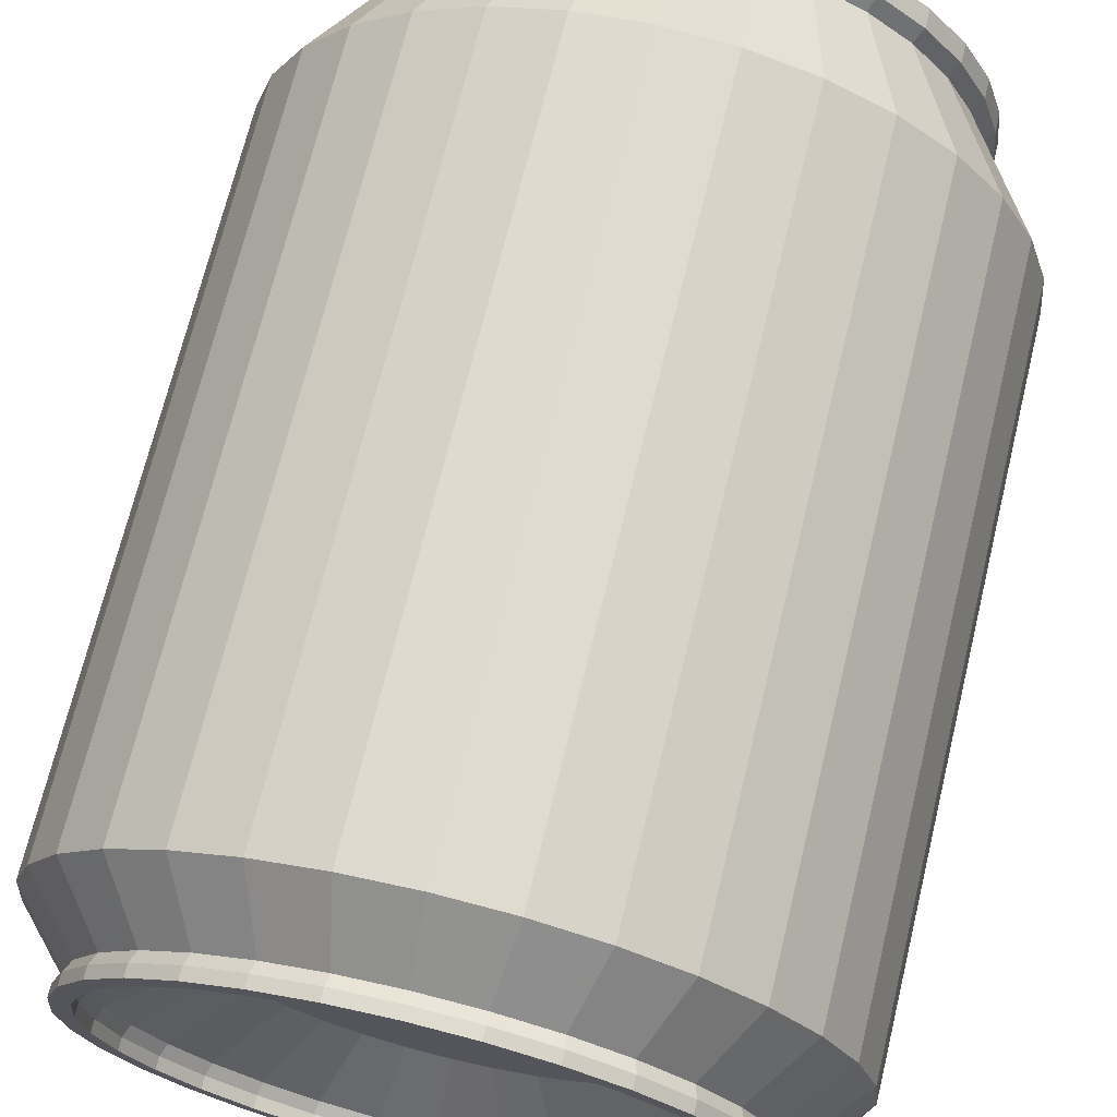
<metadata>
{"format":"obj","ext":"obj","renderer":"f3d","projection":"perspective","resolution":1024,"background":"white","views":[{"elev":69.7,"azim":13.6,"up":"+Z"}]}
</metadata>
<code>
o coca-cola
v 0 -1 -1
v 0 1 -1
v 0.1951 -1 -0.9808
v 0.1951 1 -0.9808
v 0.3827 -1 -0.9239
v 0.3827 1 -0.9239
v 0.5556 -1 -0.8315
v 0.5556 1 -0.8315
v 0.7071 -1 -0.7071
v 0.7071 1 -0.7071
v 0.8315 -1 -0.5556
v 0.8315 1 -0.5556
v 0.9239 -1 -0.3827
v 0.9239 1 -0.3827
v 0.9808 -1 -0.1951
v 0.9808 1 -0.1951
v 1 -1 -0
v 1 1 -0
v 0.9808 -1 0.1951
v 0.9808 1 0.1951
v 0.9239 -1 0.3827
v 0.9239 1 0.3827
v 0.8315 -1 0.5556
v 0.8315 1 0.5556
v 0.7071 -1 0.7071
v 0.7071 1 0.7071
v 0.5556 -1 0.8315
v 0.5556 1 0.8315
v 0.3827 -1 0.9239
v 0.3827 1 0.9239
v 0.1951 -1 0.9808
v 0.1951 1 0.9808
v -0 -1 1
v -0 1 1
v -0.1951 -1 0.9808
v -0.1951 1 0.9808
v -0.3827 -1 0.9239
v -0.3827 1 0.9239
v -0.5556 -1 0.8315
v -0.5556 1 0.8315
v -0.7071 -1 0.7071
v -0.7071 1 0.7071
v -0.8315 -1 0.5556
v -0.8315 1 0.5556
v -0.9239 -1 0.3827
v -0.9239 1 0.3827
v -0.9808 -1 0.1951
v -0.9808 1 0.1951
v -1 -1 -1e-06
v -1 1 -1e-06
v -0.9808 -1 -0.1951
v -0.9808 1 -0.1951
v -0.9239 -1 -0.3827
v -0.9239 1 -0.3827
v -0.8315 -1 -0.5556
v -0.8315 1 -0.5556
v -0.7071 -1 -0.7071
v -0.7071 1 -0.7071
v -0.5556 -1 -0.8315
v -0.5556 1 -0.8315
v -0.3827 -1 -0.9239
v -0.3827 1 -0.9239
v -0.1951 -1 -0.9808
v -0.1951 1 -0.9808
v 0 1.348 -0.7775
v 0.1517 1.348 -0.7625
v 0.2975 1.348 -0.7183
v 0.4319 1.348 -0.6465
v 0.5498 1.348 -0.5498
v 0.6465 1.348 -0.4319
v 0.7183 1.348 -0.2975
v 0.7625 1.348 -0.1517
v 0.7775 1.348 -0
v 0.7625 1.348 0.1517
v 0.7183 1.348 0.2975
v 0.6465 1.348 0.4319
v 0.5498 1.348 0.5498
v 0.4319 1.348 0.6465
v 0.2975 1.348 0.7183
v 0.1517 1.348 0.7625
v -0 1.348 0.7775
v -0.1517 1.348 0.7625
v -0.2975 1.348 0.7183
v -0.4319 1.348 0.6465
v -0.5498 1.348 0.5498
v -0.6465 1.348 0.4319
v -0.7183 1.348 0.2975
v -0.7625 1.348 0.1517
v -0.7775 1.348 -1e-06
v -0.7625 1.348 -0.1517
v -0.7183 1.348 -0.2975
v -0.6465 1.348 -0.4319
v -0.5498 1.348 -0.5498
v -0.4319 1.348 -0.6465
v -0.2975 1.348 -0.7183
v -0.1517 1.348 -0.7625
v 0 1.348 -0.7252
v 0.1415 1.348 -0.7113
v 0.2775 1.348 -0.67
v 0.4029 1.348 -0.603
v 0.5128 1.348 -0.5128
v 0.603 1.348 -0.4029
v 0.67 1.348 -0.2775
v 0.7113 1.348 -0.1415
v 0.7252 1.348 -0
v 0.7113 1.348 0.1415
v 0.67 1.348 0.2775
v 0.603 1.348 0.4029
v 0.5128 1.348 0.5128
v 0.4029 1.348 0.603
v 0.2775 1.348 0.67
v 0.1415 1.348 0.7113
v -0 1.348 0.7252
v -0.1415 1.348 0.7113
v -0.2775 1.348 0.67
v -0.4029 1.348 0.603
v -0.5128 1.348 0.5128
v -0.603 1.348 0.4029
v -0.67 1.348 0.2775
v -0.7113 1.348 0.1415
v -0.7252 1.348 -1e-06
v -0.7113 1.348 -0.1415
v -0.67 1.348 -0.2775
v -0.603 1.348 -0.4029
v -0.5128 1.348 -0.5128
v -0.4029 1.348 -0.603
v -0.2775 1.348 -0.67
v -0.1415 1.348 -0.7113
v 0 1.381 -0.81
v 0.158 1.381 -0.7944
v 0.31 1.381 -0.7483
v 0.45 1.381 -0.6735
v 0.5727 1.381 -0.5727
v 0.6735 1.381 -0.45
v 0.7483 1.381 -0.31
v 0.7944 1.381 -0.158
v 0.81 1.381 -0
v 0.7944 1.381 0.158
v 0.7483 1.381 0.31
v 0.6735 1.381 0.45
v 0.5727 1.381 0.5727
v 0.45 1.381 0.6735
v 0.31 1.381 0.7483
v 0.158 1.381 0.7944
v -0 1.381 0.81
v -0.158 1.381 0.7944
v -0.31 1.381 0.7483
v -0.45 1.381 0.6735
v -0.5727 1.381 0.5727
v -0.6735 1.381 0.45
v -0.7483 1.381 0.31
v -0.7944 1.381 0.158
v -0.81 1.381 -1e-06
v -0.7944 1.381 -0.158
v -0.7483 1.381 -0.31
v -0.6735 1.381 -0.45
v -0.5727 1.381 -0.5727
v -0.45 1.381 -0.6735
v -0.31 1.381 -0.7483
v -0.158 1.381 -0.7944
v 0 1.381 -0.7555
v 0.1474 1.381 -0.741
v 0.2891 1.381 -0.698
v 0.4197 1.381 -0.6282
v 0.5342 1.381 -0.5342
v 0.6282 1.381 -0.4197
v 0.698 1.381 -0.2891
v 0.741 1.381 -0.1474
v 0.7555 1.381 -0
v 0.741 1.381 0.1474
v 0.698 1.381 0.2891
v 0.6282 1.381 0.4197
v 0.5342 1.381 0.5342
v 0.4197 1.381 0.6282
v 0.2891 1.381 0.698
v 0.1474 1.381 0.741
v -0 1.381 0.7555
v -0.1474 1.381 0.741
v -0.2891 1.381 0.698
v -0.4197 1.381 0.6282
v -0.5342 1.381 0.5342
v -0.6282 1.381 0.4197
v -0.698 1.381 0.2891
v -0.741 1.381 0.1474
v -0.7555 1.381 -1e-06
v -0.741 1.381 -0.1474
v -0.698 1.381 -0.2891
v -0.6282 1.381 -0.4197
v -0.5342 1.381 -0.5342
v -0.4197 1.381 -0.6282
v -0.2891 1.381 -0.698
v -0.1474 1.381 -0.741
v 0 1.435 -0.81
v 0.158 1.435 -0.7944
v 0.31 1.435 -0.7483
v 0.45 1.435 -0.6735
v 0.5727 1.435 -0.5727
v 0.6735 1.435 -0.45
v 0.7483 1.435 -0.31
v 0.7944 1.435 -0.158
v 0.81 1.435 -0
v 0.7944 1.435 0.158
v 0.7483 1.435 0.31
v 0.6735 1.435 0.45
v 0.5727 1.435 0.5727
v 0.45 1.435 0.6735
v 0.31 1.435 0.7483
v 0.158 1.435 0.7944
v -0 1.435 0.81
v -0.158 1.435 0.7944
v -0.31 1.435 0.7483
v -0.45 1.435 0.6735
v -0.5727 1.435 0.5727
v -0.6735 1.435 0.45
v -0.7483 1.435 0.31
v -0.7944 1.435 0.158
v -0.81 1.435 -1e-06
v -0.7944 1.435 -0.158
v -0.7483 1.435 -0.31
v -0.6735 1.435 -0.45
v -0.5727 1.435 -0.5727
v -0.45 1.435 -0.6735
v -0.31 1.435 -0.7483
v -0.158 1.435 -0.7944
v 0 1.435 -0.7555
v 0.1474 1.435 -0.741
v 0.2891 1.435 -0.698
v 0.4197 1.435 -0.6282
v 0.5342 1.435 -0.5342
v 0.6282 1.435 -0.4197
v 0.698 1.435 -0.2891
v 0.741 1.435 -0.1474
v 0.7555 1.435 -0
v 0.741 1.435 0.1474
v 0.698 1.435 0.2891
v 0.6282 1.435 0.4197
v 0.5342 1.435 0.5342
v 0.4197 1.435 0.6282
v 0.2891 1.435 0.698
v 0.1474 1.435 0.741
v -0 1.435 0.7555
v -0.1474 1.435 0.741
v -0.2891 1.435 0.698
v -0.4197 1.435 0.6282
v -0.5342 1.435 0.5342
v -0.6282 1.435 0.4197
v -0.698 1.435 0.2891
v -0.741 1.435 0.1474
v -0.7555 1.435 -1e-06
v -0.741 1.435 -0.1474
v -0.698 1.435 -0.2891
v -0.6282 1.435 -0.4197
v -0.5342 1.435 -0.5342
v -0.4197 1.435 -0.6282
v -0.2891 1.435 -0.698
v -0.1474 1.435 -0.741
v 0 -1.167 -0.8432
v 0.1645 -1.167 -0.827
v 0.3227 -1.167 -0.779
v 0.4684 -1.167 -0.7011
v 0.5962 -1.167 -0.5962
v 0.7011 -1.167 -0.4684
v 0.779 -1.167 -0.3227
v 0.827 -1.167 -0.1645
v 0.8432 -1.167 -0
v 0.827 -1.167 0.1645
v 0.779 -1.167 0.3227
v 0.7011 -1.167 0.4684
v 0.5962 -1.167 0.5962
v 0.4684 -1.167 0.7011
v 0.3227 -1.167 0.779
v 0.1645 -1.167 0.827
v -0 -1.167 0.8432
v -0.1645 -1.167 0.827
v -0.3227 -1.167 0.779
v -0.4684 -1.167 0.7011
v -0.5962 -1.167 0.5962
v -0.7011 -1.167 0.4684
v -0.779 -1.167 0.3227
v -0.827 -1.167 0.1645
v -0.8432 -1.167 -1e-06
v -0.827 -1.167 -0.1645
v -0.779 -1.167 -0.3227
v -0.7011 -1.167 -0.4684
v -0.5962 -1.167 -0.5962
v -0.4684 -1.167 -0.7011
v -0.3227 -1.167 -0.779
v -0.1645 -1.167 -0.827
v 0 -1.167 -0.7907
v 0.1543 -1.167 -0.7755
v 0.3026 -1.167 -0.7305
v 0.4393 -1.167 -0.6574
v 0.5591 -1.167 -0.5591
v 0.6574 -1.167 -0.4393
v 0.7305 -1.167 -0.3026
v 0.7755 -1.167 -0.1543
v 0.7907 -1.167 -0
v 0.7755 -1.167 0.1543
v 0.7305 -1.167 0.3026
v 0.6574 -1.167 0.4393
v 0.5591 -1.167 0.5591
v 0.4393 -1.167 0.6574
v 0.3026 -1.167 0.7305
v 0.1543 -1.167 0.7755
v -0 -1.167 0.7907
v -0.1543 -1.167 0.7755
v -0.3026 -1.167 0.7305
v -0.4393 -1.167 0.6574
v -0.5591 -1.167 0.5591
v -0.6574 -1.167 0.4393
v -0.7305 -1.167 0.3026
v -0.7755 -1.167 0.1543
v -0.7907 -1.167 -1e-06
v -0.7755 -1.167 -0.1543
v -0.7305 -1.167 -0.3026
v -0.6574 -1.167 -0.4393
v -0.5591 -1.167 -0.5591
v -0.4393 -1.167 -0.6574
v -0.3026 -1.167 -0.7305
v -0.1543 -1.167 -0.7755
v 0 -1.199 -0.8589
v 0.1676 -1.199 -0.8424
v 0.3287 -1.199 -0.7935
v 0.4772 -1.199 -0.7141
v 0.6073 -1.199 -0.6073
v 0.7141 -1.199 -0.4772
v 0.7935 -1.199 -0.3287
v 0.8424 -1.199 -0.1676
v 0.8589 -1.199 -0
v 0.8424 -1.199 0.1676
v 0.7935 -1.199 0.3287
v 0.7141 -1.199 0.4772
v 0.6073 -1.199 0.6073
v 0.4772 -1.199 0.7141
v 0.3287 -1.199 0.7935
v 0.1676 -1.199 0.8424
v -0 -1.199 0.8589
v -0.1676 -1.199 0.8424
v -0.3287 -1.199 0.7935
v -0.4772 -1.199 0.7141
v -0.6073 -1.199 0.6073
v -0.7141 -1.199 0.4772
v -0.7935 -1.199 0.3287
v -0.8424 -1.199 0.1676
v -0.8589 -1.199 -1e-06
v -0.8424 -1.199 -0.1676
v -0.7935 -1.199 -0.3287
v -0.7141 -1.199 -0.4772
v -0.6073 -1.199 -0.6073
v -0.4772 -1.199 -0.7141
v -0.3287 -1.199 -0.7935
v -0.1676 -1.199 -0.8424
v 0 -1.199 -0.8054
v 0.1571 -1.199 -0.7899
v 0.3082 -1.199 -0.7441
v 0.4475 -1.199 -0.6697
v 0.5695 -1.199 -0.5695
v 0.6697 -1.199 -0.4475
v 0.7441 -1.199 -0.3082
v 0.7899 -1.199 -0.1571
v 0.8054 -1.199 -0
v 0.7899 -1.199 0.1571
v 0.7441 -1.199 0.3082
v 0.6697 -1.199 0.4475
v 0.5695 -1.199 0.5695
v 0.4475 -1.199 0.6697
v 0.3082 -1.199 0.7441
v 0.1571 -1.199 0.7899
v -0 -1.199 0.8054
v -0.1571 -1.199 0.7899
v -0.3082 -1.199 0.7441
v -0.4475 -1.199 0.6697
v -0.5695 -1.199 0.5695
v -0.6697 -1.199 0.4475
v -0.7441 -1.199 0.3082
v -0.7899 -1.199 0.1571
v -0.8054 -1.199 -1e-06
v -0.7899 -1.199 -0.1571
v -0.7441 -1.199 -0.3082
v -0.6697 -1.199 -0.4475
v -0.5695 -1.199 -0.5695
v -0.4475 -1.199 -0.6697
v -0.3082 -1.199 -0.7441
v -0.1571 -1.199 -0.7899
v 0 -1.233 -0.8589
v 0.1676 -1.233 -0.8424
v 0.3287 -1.233 -0.7935
v 0.4772 -1.233 -0.7141
v 0.6073 -1.233 -0.6073
v 0.7141 -1.233 -0.4772
v 0.7935 -1.233 -0.3287
v 0.8424 -1.233 -0.1676
v 0.8589 -1.233 -0
v 0.8424 -1.233 0.1676
v 0.7935 -1.233 0.3287
v 0.7141 -1.233 0.4772
v 0.6073 -1.233 0.6073
v 0.4772 -1.233 0.7141
v 0.3287 -1.233 0.7935
v 0.1676 -1.233 0.8424
v -0 -1.233 0.8589
v -0.1676 -1.233 0.8424
v -0.3287 -1.233 0.7935
v -0.4772 -1.233 0.7141
v -0.6073 -1.233 0.6073
v -0.7141 -1.233 0.4772
v -0.7935 -1.233 0.3287
v -0.8424 -1.233 0.1676
v -0.8589 -1.233 -1e-06
v -0.8424 -1.233 -0.1676
v -0.7935 -1.233 -0.3287
v -0.7141 -1.233 -0.4772
v -0.6073 -1.233 -0.6073
v -0.4772 -1.233 -0.7141
v -0.3287 -1.233 -0.7935
v -0.1676 -1.233 -0.8424
v 0 -1.233 -0.8054
v 0.1571 -1.233 -0.7899
v 0.3082 -1.233 -0.7441
v 0.4475 -1.233 -0.6697
v 0.5695 -1.233 -0.5695
v 0.6697 -1.233 -0.4475
v 0.7441 -1.233 -0.3082
v 0.7899 -1.233 -0.1571
v 0.8054 -1.233 -0
v 0.7899 -1.233 0.1571
v 0.7441 -1.233 0.3082
v 0.6697 -1.233 0.4475
v 0.5695 -1.233 0.5695
v 0.4475 -1.233 0.6697
v 0.3082 -1.233 0.7441
v 0.1571 -1.233 0.7899
v -0 -1.233 0.8054
v -0.1571 -1.233 0.7899
v -0.3082 -1.233 0.7441
v -0.4475 -1.233 0.6697
v -0.5695 -1.233 0.5695
v -0.6697 -1.233 0.4475
v -0.7441 -1.233 0.3082
v -0.7899 -1.233 0.1571
v -0.8054 -1.233 -1e-06
v -0.7899 -1.233 -0.1571
v -0.7441 -1.233 -0.3082
v -0.6697 -1.233 -0.4475
v -0.5695 -1.233 -0.5695
v -0.4475 -1.233 -0.6697
v -0.3082 -1.233 -0.7441
v -0.1571 -1.233 -0.7899
v 0 -1.018 -0.5717
v 0.1115 -1.018 -0.5607
v 0.2188 -1.018 -0.5281
v 0.3176 -1.018 -0.4753
v 0.4042 -1.018 -0.4042
v 0.4753 -1.018 -0.3176
v 0.5281 -1.018 -0.2188
v 0.5607 -1.018 -0.1115
v 0.5717 -1.018 -0
v 0.5607 -1.018 0.1115
v 0.5281 -1.018 0.2188
v 0.4753 -1.018 0.3176
v 0.4042 -1.018 0.4042
v 0.3176 -1.018 0.4753
v 0.2188 -1.018 0.5281
v 0.1115 -1.018 0.5607
v -0 -1.018 0.5717
v -0.1115 -1.018 0.5607
v -0.2188 -1.018 0.5281
v -0.3176 -1.018 0.4753
v -0.4042 -1.018 0.4042
v -0.4753 -1.018 0.3176
v -0.5281 -1.018 0.2188
v -0.5607 -1.018 0.1115
v -0.5717 -1.018 -1e-06
v -0.5607 -1.018 -0.1115
v -0.5281 -1.018 -0.2188
v -0.4753 -1.018 -0.3176
v -0.4042 -1.018 -0.4042
v -0.3176 -1.018 -0.4753
v -0.2188 -1.018 -0.5281
v -0.1115 -1.018 -0.5607
v 0 1.379 -0.4923
v 0.09605 1.379 -0.4829
v 0.1884 1.379 -0.4548
v 0.2735 1.379 -0.4093
v 0.3481 1.379 -0.3481
v 0.4093 1.379 -0.2735
v 0.4548 1.379 -0.1884
v 0.4829 1.379 -0.09605
v 0.4923 1.379 -0
v 0.4829 1.379 0.09605
v 0.4548 1.379 0.1884
v 0.4093 1.379 0.2735
v 0.3481 1.379 0.3481
v 0.2735 1.379 0.4093
v 0.1884 1.379 0.4548
v 0.09605 1.379 0.4829
v -0 1.379 0.4923
v -0.09605 1.379 0.4829
v -0.1884 1.379 0.4548
v -0.2735 1.379 0.4093
v -0.3481 1.379 0.3481
v -0.4093 1.379 0.2735
v -0.4548 1.379 0.1884
v -0.4829 1.379 0.09605
v -0.4923 1.379 -1e-06
v -0.4829 1.379 -0.09605
v -0.4548 1.379 -0.1884
v -0.4093 1.379 -0.2735
v -0.3481 1.379 -0.3481
v -0.2735 1.379 -0.4093
v -0.1884 1.379 -0.4548
v -0.09605 1.379 -0.4829
f 292 291 355 356
f 315 314 378 379
f 309 308 372 373
f 310 309 373 374
f 304 303 367 368
f 289 320 384 353
f 299 298 362 363
f 293 292 356 357
f 316 315 379 380
f 294 293 357 358
f 311 310 374 375
f 305 304 368 369
f 306 305 369 370
f 300 299 363 364
f 317 316 380 381
f 353 384 448 417
f 363 362 426 427
f 357 356 420 421
f 380 379 443 444
f 358 357 421 422
f 375 374 438 439
f 369 368 432 433
f 370 369 433 434
f 364 363 427 428
f 381 380 444 445
f 359 358 422 423
f 382 381 445 446
f 376 375 439 440
f 354 353 417 418
f 371 370 434 435
f 298 297 361 362
f 320 319 383 384
f 297 296 360 361
f 303 302 366 367
f 308 307 371 372
f 314 313 377 378
f 291 290 354 355
f 313 312 376 377
f 319 318 382 383
f 296 295 359 360
f 302 301 365 366
f 301 300 364 365
f 307 306 370 371
f 290 289 353 354
f 312 311 375 376
f 318 317 381 382
f 295 294 358 359
f 415 416 448 447
f 411 412 444 443
f 407 408 440 439
f 403 404 436 435
f 399 400 432 431
f 395 396 428 427
f 391 392 424 423
f 387 388 420 419
f 416 385 417 448
f 412 413 445 444
f 408 409 441 440
f 404 405 437 436
f 400 401 433 432
f 396 397 429 428
f 392 393 425 424
f 388 389 421 420
f 413 414 446 445
f 409 410 442 441
f 405 406 438 437
f 401 402 434 433
f 389 390 422 421
f 385 386 418 417
f 397 398 430 429
f 393 394 426 425
f 414 415 447 446
f 410 411 443 442
f 406 407 439 438
f 402 403 435 434
f 394 395 427 426
f 390 391 423 422
f 386 387 419 418
f 398 399 431 430
f 368 367 431 432
f 374 373 437 438
f 373 372 436 437
f 379 378 442 443
f 356 355 419 420
f 362 361 425 426
f 384 383 447 448
f 361 360 424 425
f 367 366 430 431
f 372 371 435 436
f 378 377 441 442
f 355 354 418 419
f 377 376 440 441
f 383 382 446 447
f 360 359 423 424
f 366 365 429 430
f 365 364 428 429
f 1 2 4 3
f 3 4 6 5
f 5 6 8 7
f 7 8 10 9
f 9 10 12 11
f 11 12 14 13
f 13 14 16 15
f 15 16 18 17
f 17 18 20 19
f 19 20 22 21
f 21 22 24 23
f 23 24 26 25
f 25 26 28 27
f 27 28 30 29
f 29 30 32 31
f 31 32 34 33
f 33 34 36 35
f 35 36 38 37
f 37 38 40 39
f 39 40 42 41
f 41 42 44 43
f 43 44 46 45
f 45 46 48 47
f 47 48 50 49
f 49 50 52 51
f 51 52 54 53
f 53 54 56 55
f 55 56 58 57
f 57 58 60 59
f 59 60 62 61
f 62 60 94 95
f 63 64 2 1
f 61 62 64 63
f 59 61 287 286
f 97 98 162 161
f 54 52 90 91
f 46 44 86 87
f 38 36 82 83
f 6 4 66 67
f 4 2 65 66
f 30 28 78 79
f 14 12 70 71
f 22 20 74 75
f 60 58 93 94
f 52 50 89 90
f 44 42 85 86
f 36 34 81 82
f 20 18 73 74
f 28 26 77 78
f 12 10 69 70
f 2 64 96 65
f 58 56 92 93
f 50 48 88 89
f 42 40 84 85
f 26 24 76 77
f 10 8 68 69
f 34 32 80 81
f 18 16 72 73
f 64 62 95 96
f 56 54 91 92
f 48 46 87 88
f 40 38 83 84
f 16 14 71 72
f 24 22 75 76
f 8 6 67 68
f 32 30 79 80
f 126 125 509 510
f 120 121 185 184
f 68 67 131 132
f 114 115 179 178
f 85 84 148 149
f 115 116 180 179
f 79 78 142 143
f 109 110 174 173
f 80 79 143 144
f 126 127 191 190
f 65 96 160 129
f 74 73 137 138
f 104 105 169 168
f 91 90 154 155
f 127 128 192 191
f 98 99 163 162
f 121 122 186 185
f 92 91 155 156
f 69 68 132 133
f 99 100 164 163
f 86 85 149 150
f 116 117 181 180
f 110 111 175 174
f 81 80 144 145
f 75 74 138 139
f 111 112 176 175
f 105 106 170 169
f 128 97 161 192
f 76 75 139 140
f 122 123 187 186
f 70 69 133 134
f 93 92 156 157
f 190 191 255 254
f 152 151 215 216
f 168 169 233 232
f 146 145 209 210
f 191 192 256 255
f 162 163 227 226
f 185 186 250 249
f 163 164 228 227
f 141 140 204 205
f 180 181 245 244
f 135 134 198 199
f 158 157 221 222
f 174 175 239 238
f 136 135 199 200
f 175 176 240 239
f 130 129 193 194
f 153 152 216 217
f 147 146 210 211
f 169 170 234 233
f 192 161 225 256
f 186 187 251 250
f 148 147 211 212
f 142 141 205 206
f 164 165 229 228
f 187 188 252 251
f 159 158 222 223
f 181 182 246 245
f 137 136 200 201
f 160 159 223 224
f 154 153 217 218
f 176 177 241 240
f 131 130 194 195
f 67 66 130 131
f 90 89 153 154
f 103 104 168 167
f 96 95 159 160
f 73 72 136 137
f 125 126 190 189
f 102 103 167 166
f 95 94 158 159
f 108 109 173 172
f 78 77 141 142
f 84 83 147 148
f 113 114 178 177
f 119 120 184 183
f 83 82 146 147
f 89 88 152 153
f 66 65 129 130
f 118 119 183 182
f 72 71 135 136
f 124 125 189 188
f 101 102 166 165
f 94 93 157 158
f 107 108 172 171
f 71 70 134 135
f 77 76 140 141
f 106 107 171 170
f 112 113 177 176
f 82 81 145 146
f 88 87 151 152
f 117 118 182 181
f 123 124 188 187
f 87 86 150 151
f 100 101 165 164
f 223 222 254 255
f 219 218 250 251
f 215 214 246 247
f 211 210 242 243
f 203 202 234 235
f 199 198 230 231
f 195 194 226 227
f 207 206 238 239
f 224 223 255 256
f 220 219 251 252
f 216 215 247 248
f 212 211 243 244
f 208 207 239 240
f 204 203 235 236
f 200 199 231 232
f 196 195 227 228
f 193 224 256 225
f 221 220 252 253
f 217 216 248 249
f 213 212 244 245
f 209 208 240 241
f 205 204 236 237
f 201 200 232 233
f 197 196 228 229
f 222 221 253 254
f 218 217 249 250
f 214 213 245 246
f 210 209 241 242
f 198 197 229 230
f 194 193 225 226
f 206 205 237 238
f 202 201 233 234
f 151 150 214 215
f 173 174 238 237
f 134 133 197 198
f 179 180 244 243
f 157 156 220 221
f 140 139 203 204
f 178 179 243 242
f 184 185 249 248
f 139 138 202 203
f 161 162 226 225
f 167 168 232 231
f 145 144 208 209
f 189 190 254 253
f 166 167 231 230
f 172 173 237 236
f 150 149 213 214
f 156 155 219 220
f 133 132 196 197
f 177 178 242 241
f 155 154 218 219
f 183 184 248 247
f 129 160 224 193
f 138 137 201 202
f 144 143 207 208
f 182 183 247 246
f 188 189 253 252
f 165 166 230 229
f 143 142 206 207
f 149 148 212 213
f 171 172 236 235
f 132 131 195 196
f 170 171 235 234
f 283 284 348 347
f 51 53 283 282
f 43 45 279 278
f 35 37 275 274
f 11 13 263 262
f 19 21 267 266
f 3 5 259 258
f 1 3 258 257
f 27 29 271 270
f 57 59 286 285
f 49 51 282 281
f 41 43 278 277
f 33 35 274 273
f 25 27 270 269
f 9 11 262 261
f 17 19 266 265
f 63 1 257 288
f 55 57 285 284
f 47 49 281 280
f 39 41 277 276
f 31 33 273 272
f 15 17 265 264
f 23 25 269 268
f 7 9 261 260
f 61 63 288 287
f 53 55 284 283
f 45 47 280 279
f 37 39 276 275
f 21 23 268 267
f 5 7 260 259
f 29 31 272 271
f 13 15 264 263
f 317 318 478 477
f 260 261 325 324
f 261 262 326 325
f 278 279 343 342
f 272 273 337 336
f 273 274 338 337
f 267 268 332 331
f 284 285 349 348
f 285 286 350 349
f 262 263 327 326
f 279 280 344 343
f 257 258 322 321
f 274 275 339 338
f 268 269 333 332
f 269 270 334 333
f 263 264 328 327
f 286 287 351 350
f 344 345 409 408
f 345 346 410 409
f 322 323 387 386
f 339 340 404 403
f 334 335 399 398
f 328 329 393 392
f 351 352 416 415
f 329 330 394 393
f 323 324 388 387
f 346 347 411 410
f 340 341 405 404
f 341 342 406 405
f 335 336 400 399
f 352 321 385 416
f 330 331 395 394
f 324 325 389 388
f 347 348 412 411
f 266 267 331 330
f 288 257 321 352
f 271 272 336 335
f 277 278 342 341
f 276 277 341 340
f 282 283 347 346
f 259 260 324 323
f 265 266 330 329
f 287 288 352 351
f 264 265 329 328
f 270 271 335 334
f 275 276 340 339
f 258 259 323 322
f 281 282 346 345
f 280 281 345 344
f 327 328 392 391
f 350 351 415 414
f 333 334 398 397
f 332 333 397 396
f 338 339 403 402
f 321 322 386 385
f 343 344 408 407
f 349 350 414 413
f 326 327 391 390
f 348 349 413 412
f 331 332 396 395
f 337 338 402 401
f 336 337 401 400
f 342 343 407 406
f 325 326 390 389
f 449 450 451 452 453 454 455 456 457 458 459 460 461 462 463 464 465 466 467 468 469 470 471 472 473 474 475 476 477 478 479 480
f 313 314 474 473
f 309 310 470 469
f 305 306 466 465
f 301 302 462 461
f 297 298 458 457
f 293 294 454 453
f 289 290 450 449
f 318 319 479 478
f 314 315 475 474
f 310 311 471 470
f 306 307 467 466
f 302 303 463 462
f 298 299 459 458
f 294 295 455 454
f 290 291 451 450
f 319 320 480 479
f 315 316 476 475
f 311 312 472 471
f 307 308 468 467
f 291 292 452 451
f 303 304 464 463
f 299 300 460 459
f 295 296 456 455
f 320 289 449 480
f 316 317 477 476
f 312 313 473 472
f 308 309 469 468
f 296 297 457 456
f 292 293 453 452
f 304 305 465 464
f 300 301 461 460
f 482 481 512 511 510 509 508 507 506 505 504 503 502 501 500 499 498 497 496 495 494 493 492 491 490 489 488 487 486 485 484 483
f 122 121 505 506
f 118 117 501 502
f 114 113 497 498
f 110 109 493 494
f 106 105 489 490
f 102 101 485 486
f 98 97 481 482
f 127 126 510 511
f 123 122 506 507
f 119 118 502 503
f 115 114 498 499
f 99 98 482 483
f 111 110 494 495
f 107 106 490 491
f 103 102 486 487
f 128 127 511 512
f 124 123 507 508
f 120 119 503 504
f 116 115 499 500
f 104 103 487 488
f 100 99 483 484
f 112 111 495 496
f 108 107 491 492
f 97 128 512 481
f 125 124 508 509
f 121 120 504 505
f 117 116 500 501
f 109 108 492 493
f 105 104 488 489
f 101 100 484 485
f 113 112 496 497

</code>
